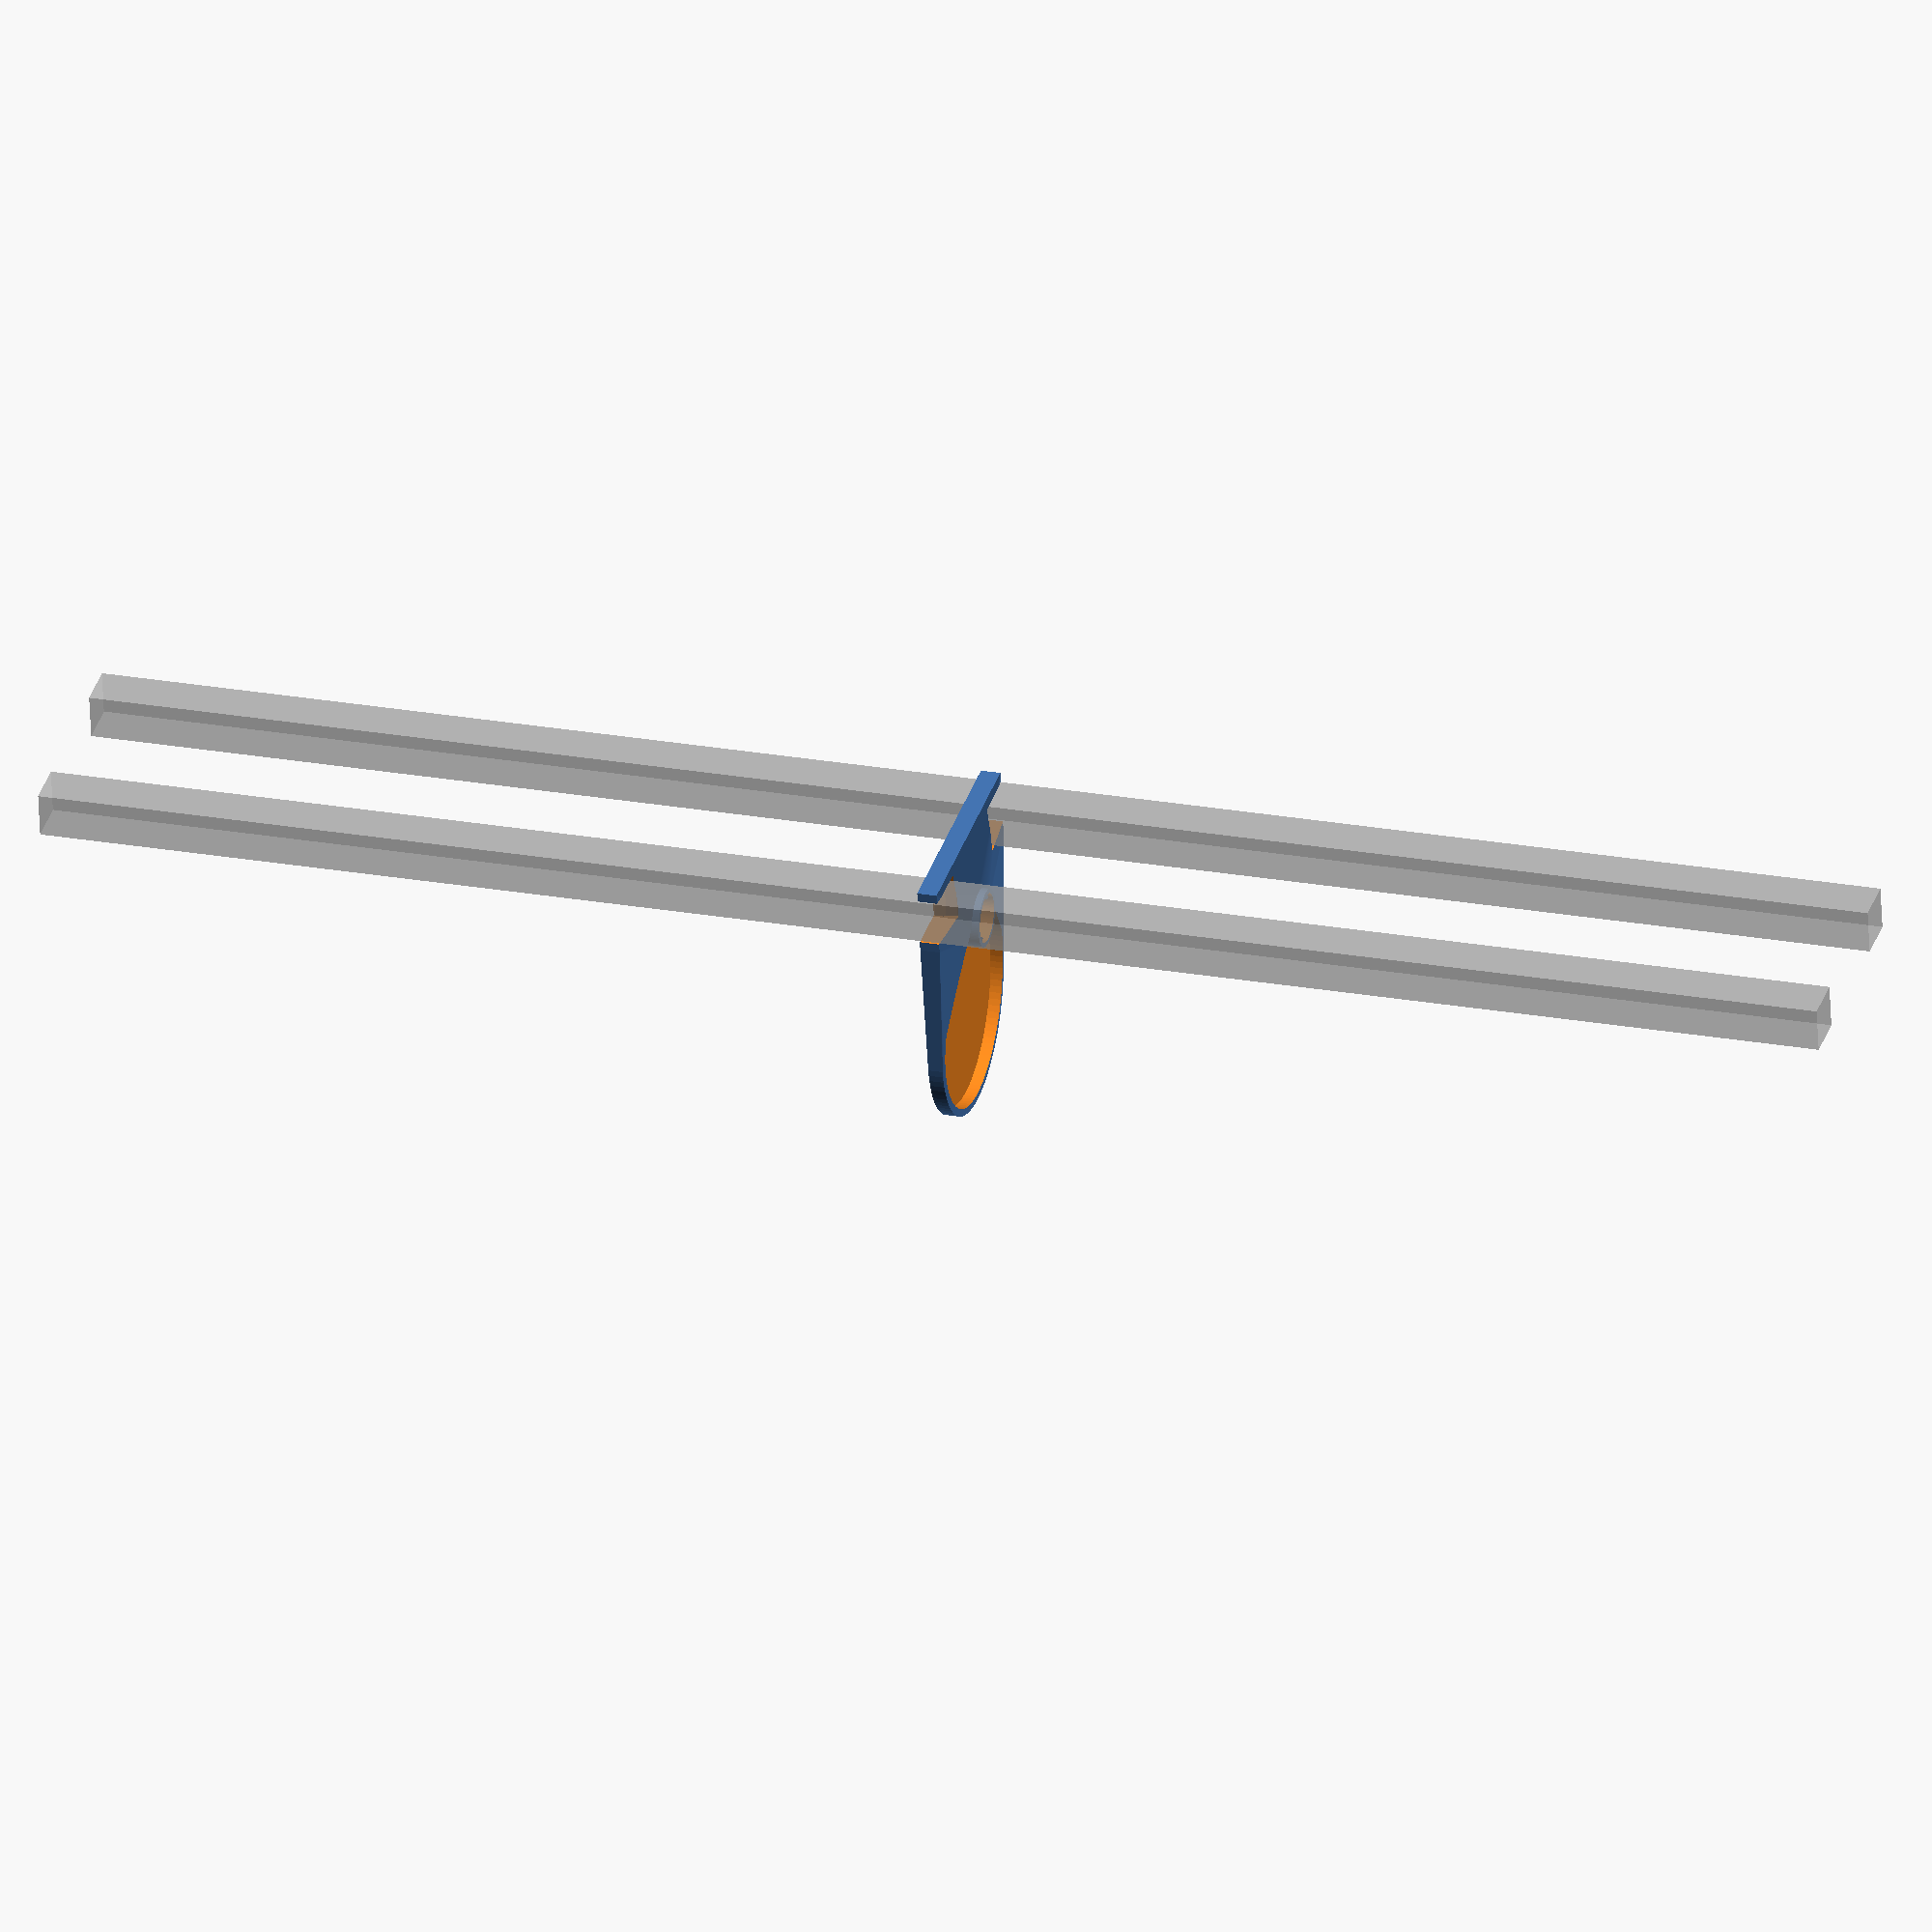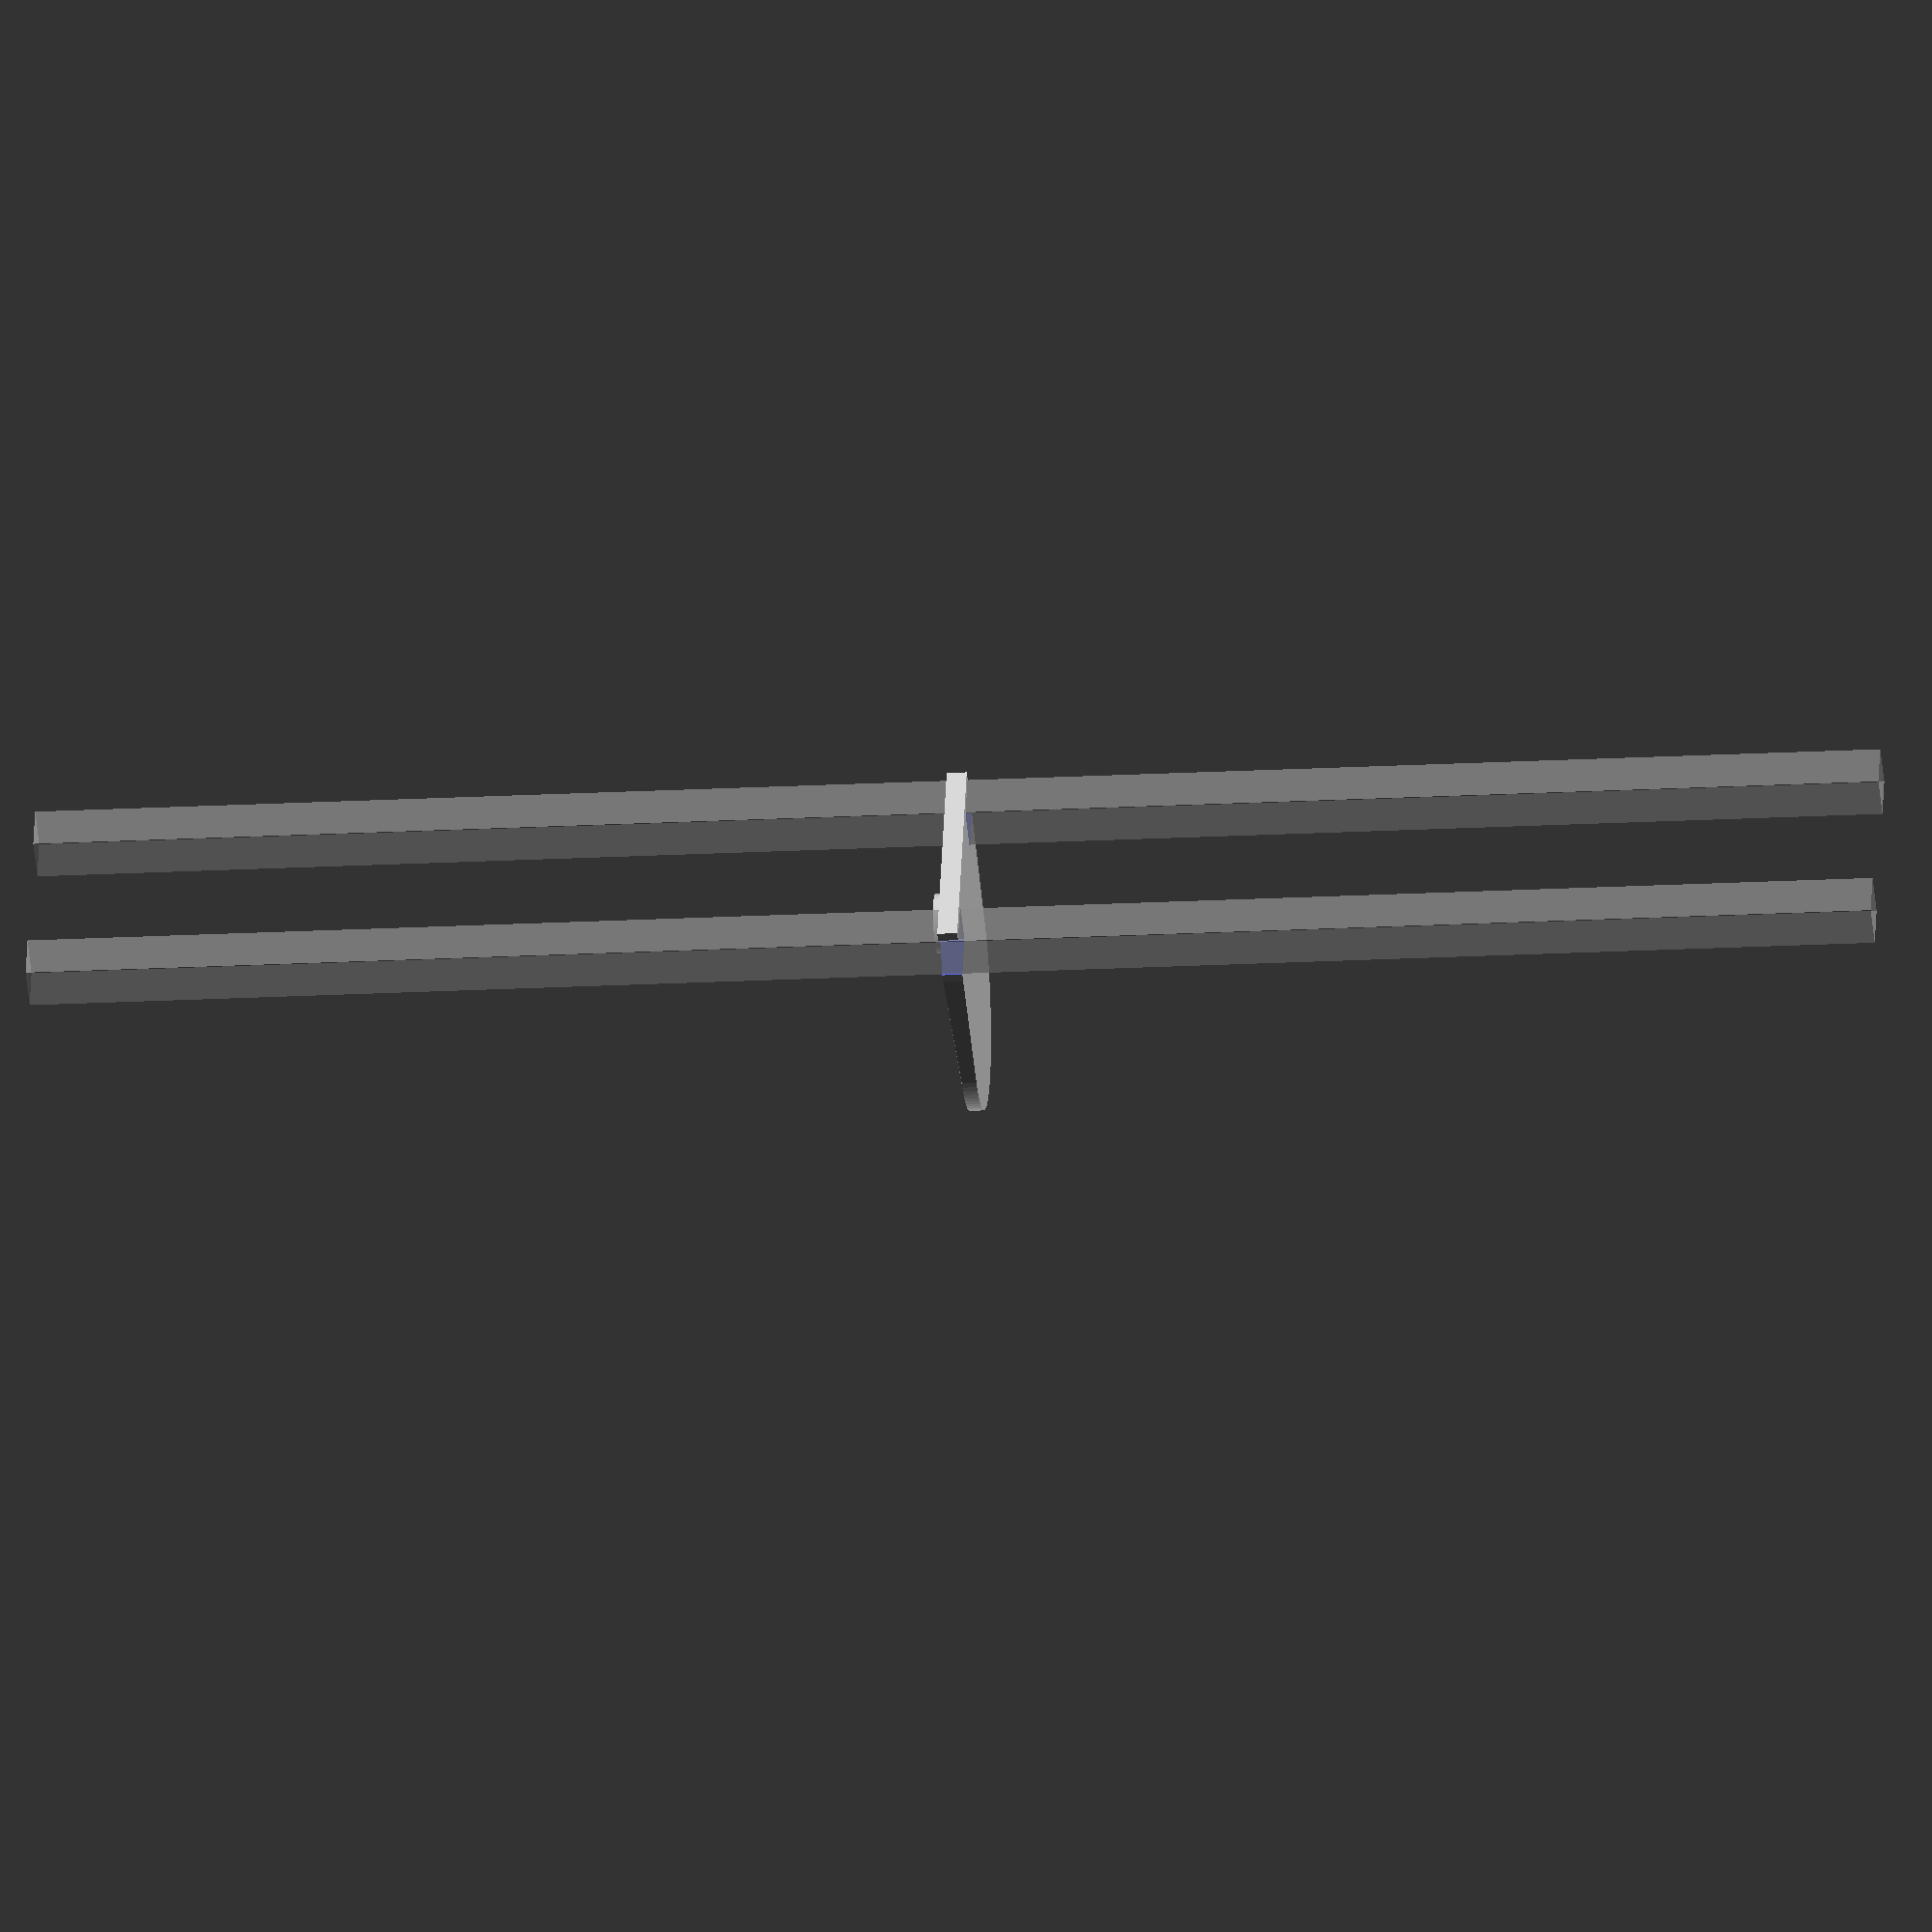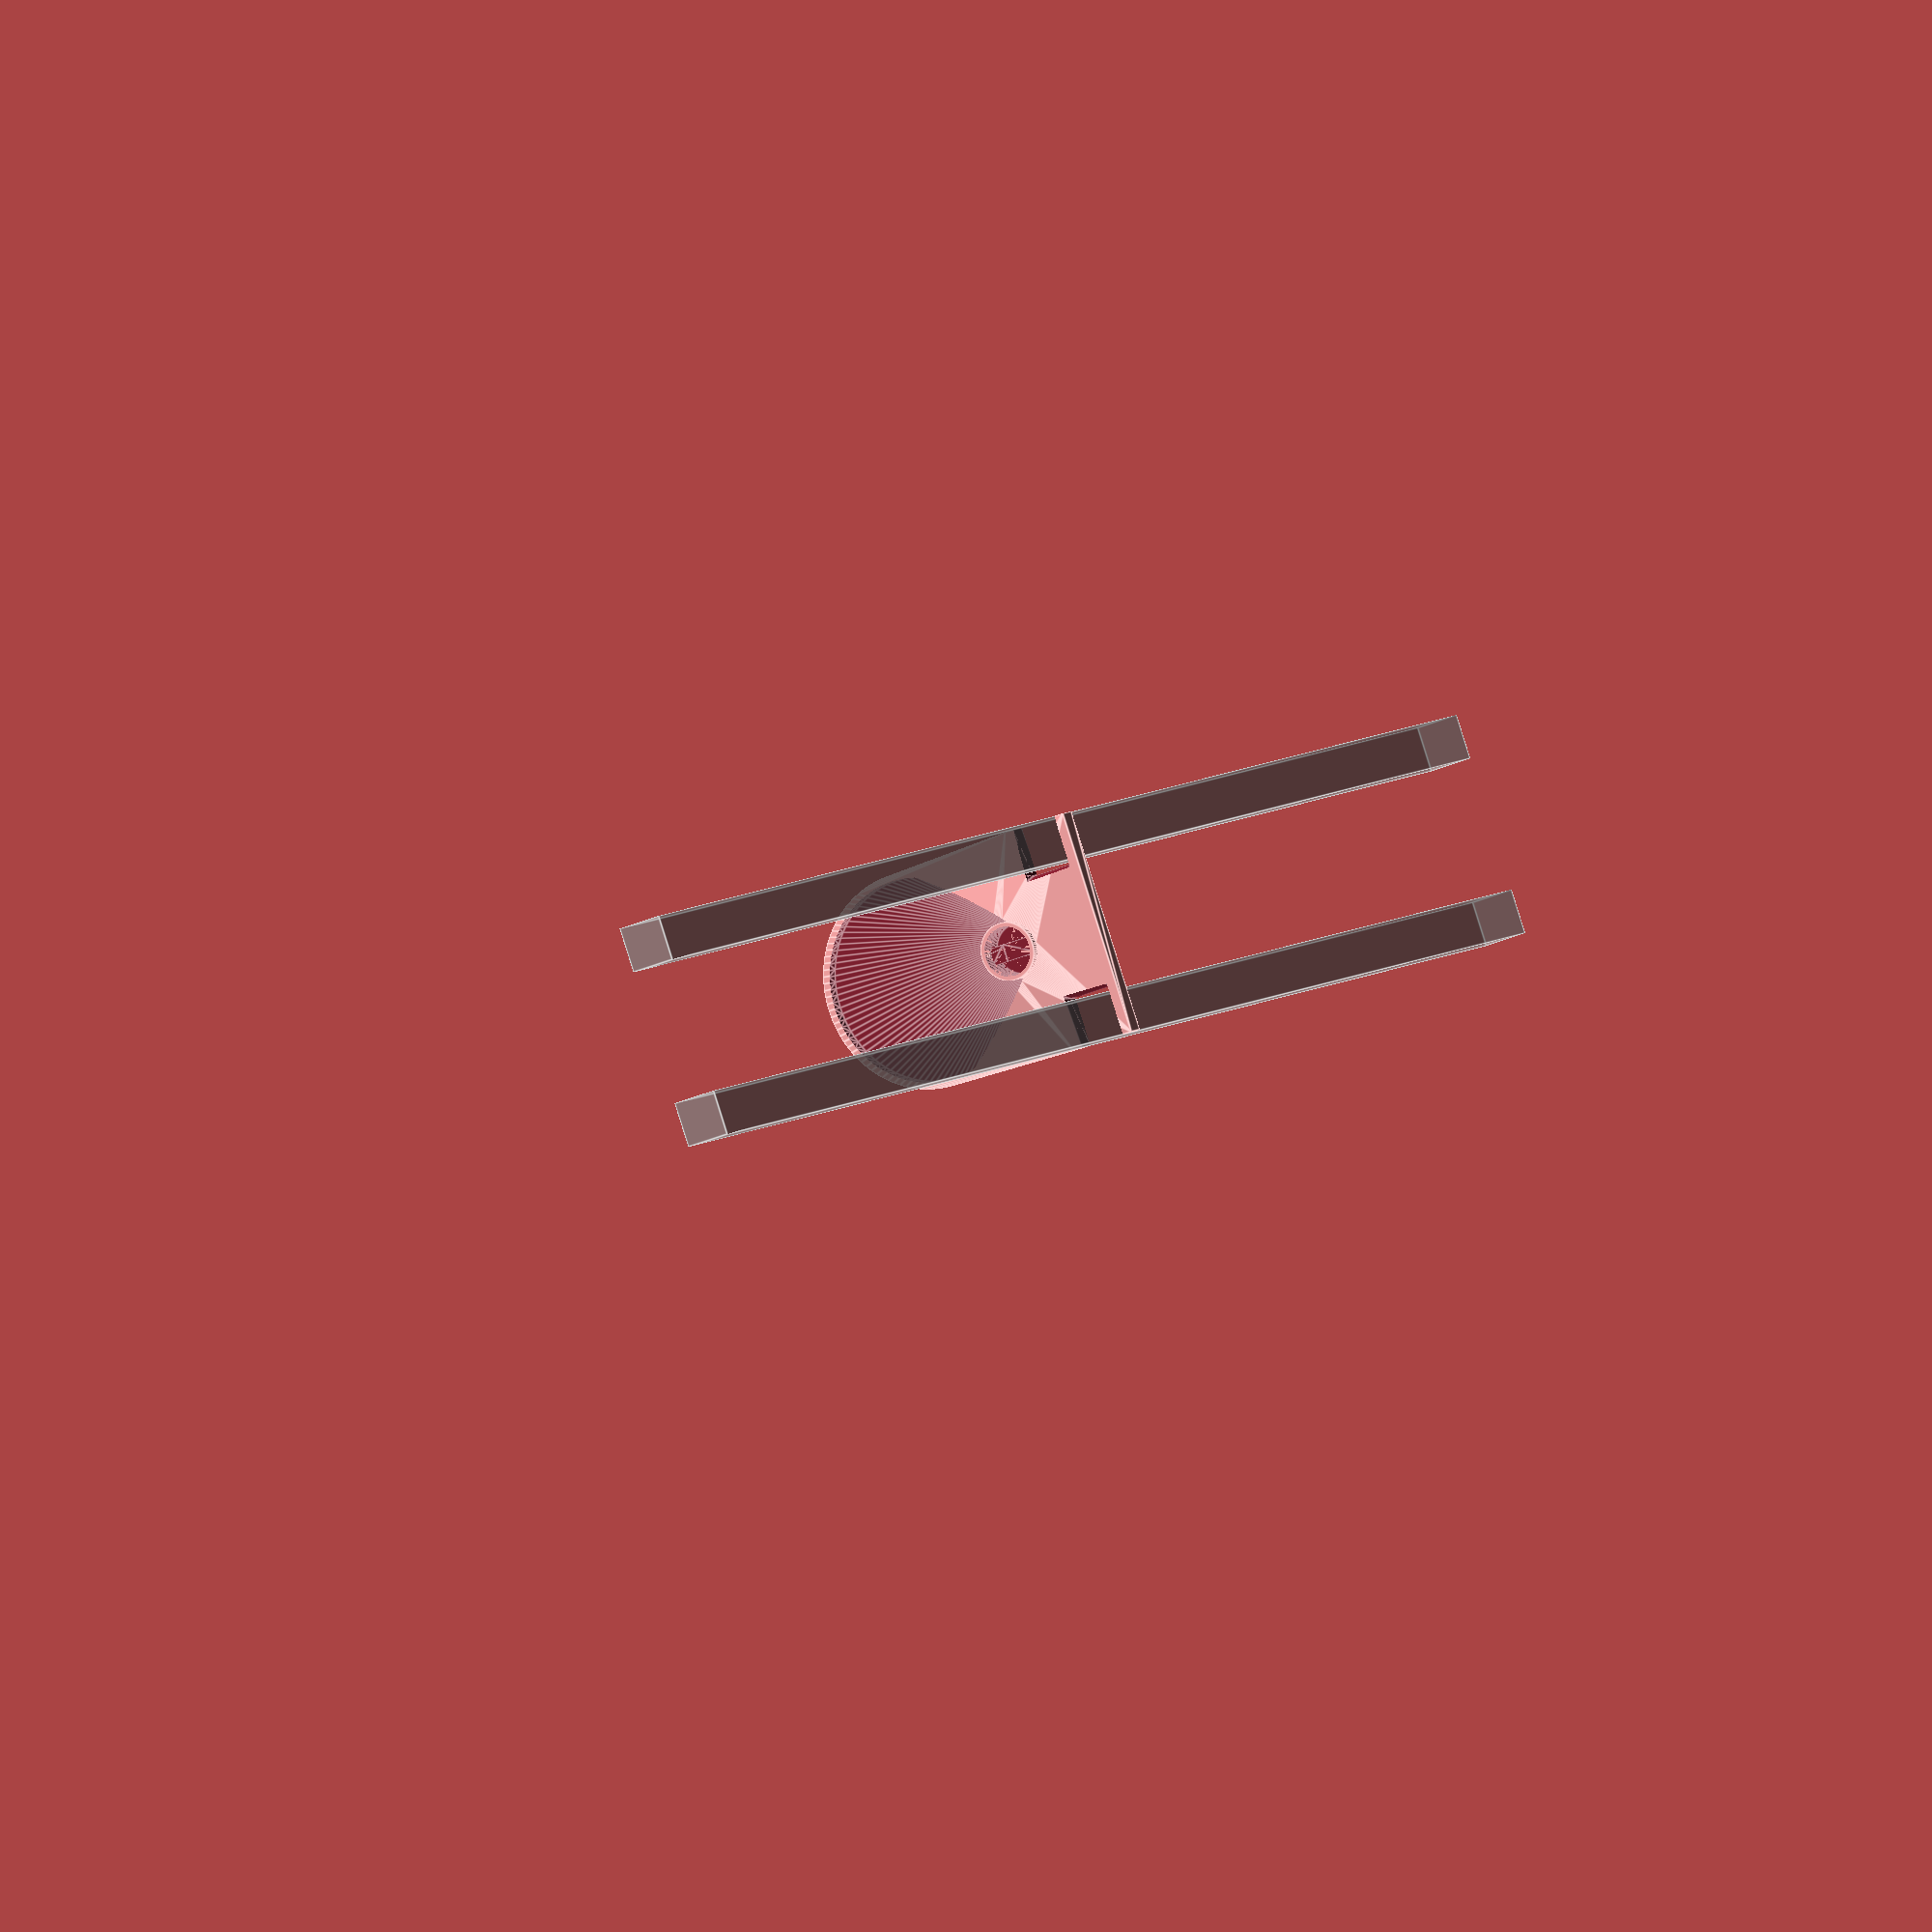
<openscad>
/*

Object Name: Bird Bath (OpenSCAD)
Author: Brian Khuu 2021

Based on https://www.reddit.com/r/functionalprint/comments/jgg3fk/sanitiser_mount_on_a_fence_openscad/ but remixed with "Auto refill Water fountain for turtle" by vinneB https://www.thingiverse.com/thing:632553/files

*/

$fn = 100;

cubetolx = 5;
cubetoly = 1.5;
cubecut = 25; // 2.5cm
cubespacing = 75; // 7.5cm
cubegrip = 3; // 2cm

holderw = cubespacing+cubecut*2;
holderh = 10;

bottlew = 70; // 6.6cm 
bottleholderh = 5;//40; // 4cm

mountoffset=0;
wall = 3;


//////////////////////////////////////////////
// REF: Auto refill Water fountain for turtle 
//      by vinnieB January 13, 2015
// https://www.thingiverse.com/thing:632553/files
bottlescrewTol = 2.5;

rad  = 30-bottlescrewTol;
rad2 = 28-bottlescrewTol;
heit = 8;

thick = 2.4;

module bottleRing()
{
    difference()
    {
        cylinder(r = rad/2+thick,h=heit);
        translate([0,0,heit/2])
            cylinder(r=rad/2,h=heit+.1, center=true);
    }

    for(i=[0:2])
    {
        translate([cos(120*i)*rad2/2,sin(120*i)*rad2/2,heit-4.2])
            rotate(i*120+5,[0,0,1])
                rotate(45,[0,1,0])
                    cube([1.5,3,1.5]);
    }
}

module waterBak1()
{
	hull()
	{
        translate([0,0,0])
            cylinder(r=rad/2+thick,h=15);
        translate([60,0,0])
            cylinder(r=60,h=8);
	}
}

/////////////////////////////////////////////////////////////


//if (0)
difference()
{
    union()
    {
        hull()
        {
            translate([0,0,0-1])
            hull()
            {
                translate([0,bottlew/2-mountoffset,(holderh+1)/2])
                    cube([holderw, cubecut+wall*2+cubegrip*2, (holderh+1)], center = true);
            }
            
            rotate([0,0,-90])
                translate([0,0,-1])
                    scale([1,1,1.0])
                        waterBak1(); ///< BirdBathStuff Dish
        }
        
        /// BirdBathStuff
        rotate([0,0,-90])
                translate([0,0,0])
                    cylinder(r=rad/2+thick,h=18); ///< Bottle Cap
    }

    /// BirdBathStuff
    rotate([0,0,-90])
    {
        translate([3,0,.6])
            scale([.94,.94,1.0])
                waterBak1(); ///< Dish
        translate([0,0,2])
            cylinder(r=rad/2,h=18); ///< Bottle Cap Center Cut
    }
    /// End of BirdBathStuff

    for(deg = [-45 : 10 : +45])
    rotate([0,deg,0])
    union()
    {
        translate([cubespacing/2+cubecut/2,bottlew/2-mountoffset,(holderh+1)/2-1])
            cube([cubecut+cubetolx, cubecut+cubetoly, (holderh+3-1)+10], center = true);
        translate([-cubespacing/2-cubecut/2,bottlew/2-mountoffset,(holderh+1)/2-1])
            cube([cubecut+cubetolx, cubecut+cubetoly, (holderh+3-1)+10], center = true);
    }
}

rotate([0,0,-90])
{
    difference()
    {
        translate([0,0,0])
            cylinder(r=rad/2+thick,h=18); ///< Bottle Cap
        translate([0,0,2])
            cylinder(r=rad/2,h=18); ///< Bottle Cap Center Cut
        hull()
        {
            translate([10-20,45-50,2])
                cube([5,10,4]); ///< Bottle Cap Water Output
            translate([10,45-50,0.6])
                cube([10,10,10]); ///< Bottle Cap Water Output
        }
    }
    translate([0,0,18])
        rotate(180,[1,0,0])
            bottleRing();
}

/// Model of wall
if (1)
{
%translate([cubespacing/2+cubecut/2,bottlew/2-mountoffset,(holderh+1)/2-1])
    cube([cubecut, cubecut, (holderh+3-1)+1000], center = true);
%translate([-cubespacing/2-cubecut/2,bottlew/2-mountoffset,(holderh+1)/2-1])
    cube([cubecut, cubecut, (holderh+3-1)+1000], center = true);
} 




</openscad>
<views>
elev=155.7 azim=170.7 roll=253.6 proj=o view=solid
elev=200.2 azim=244.8 roll=84.4 proj=o view=wireframe
elev=353.1 azim=70.6 roll=25.5 proj=o view=edges
</views>
